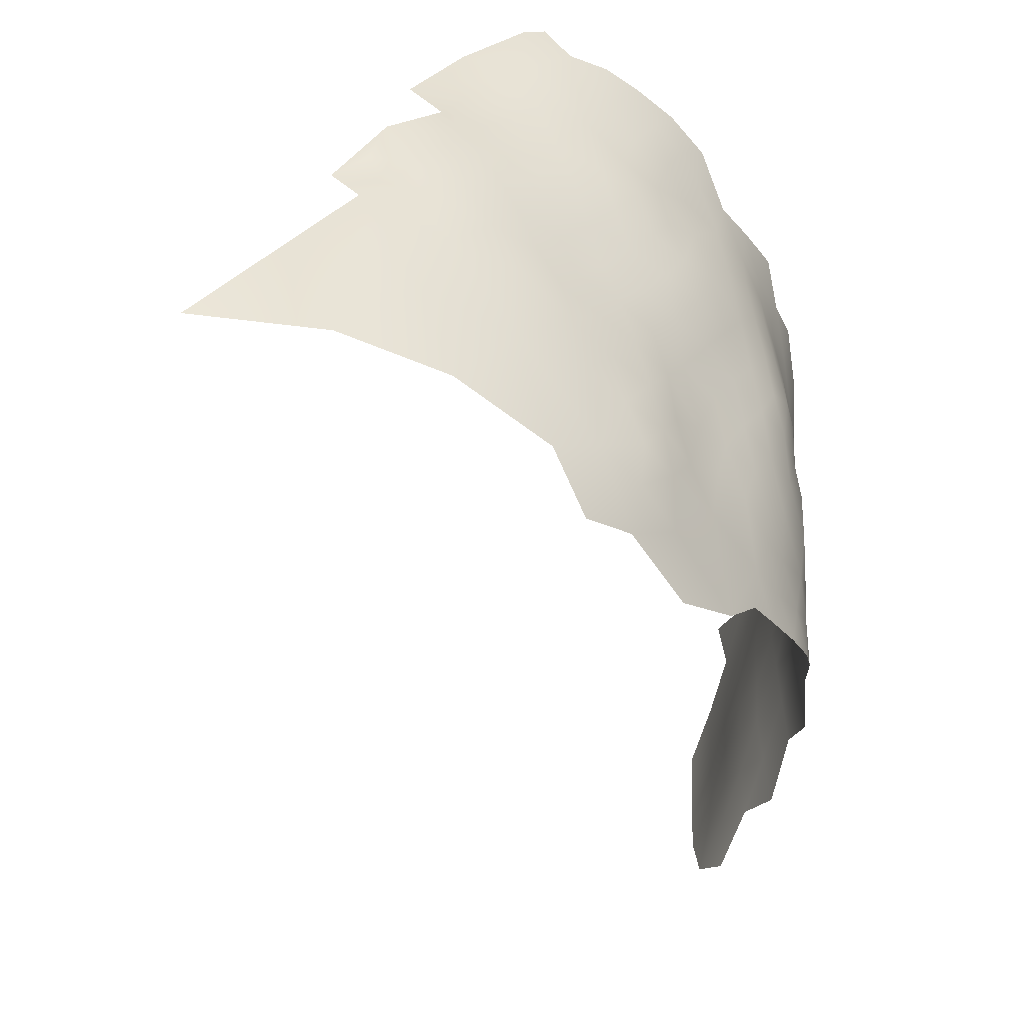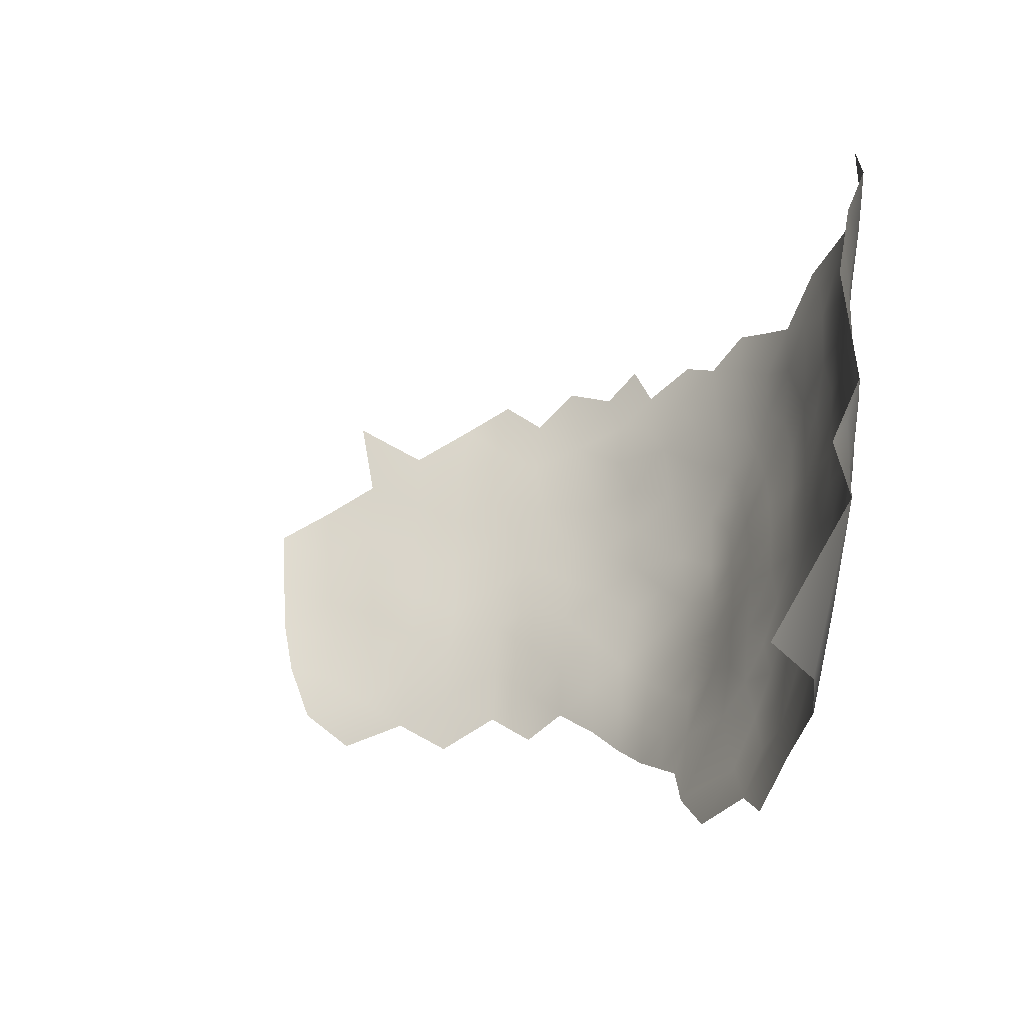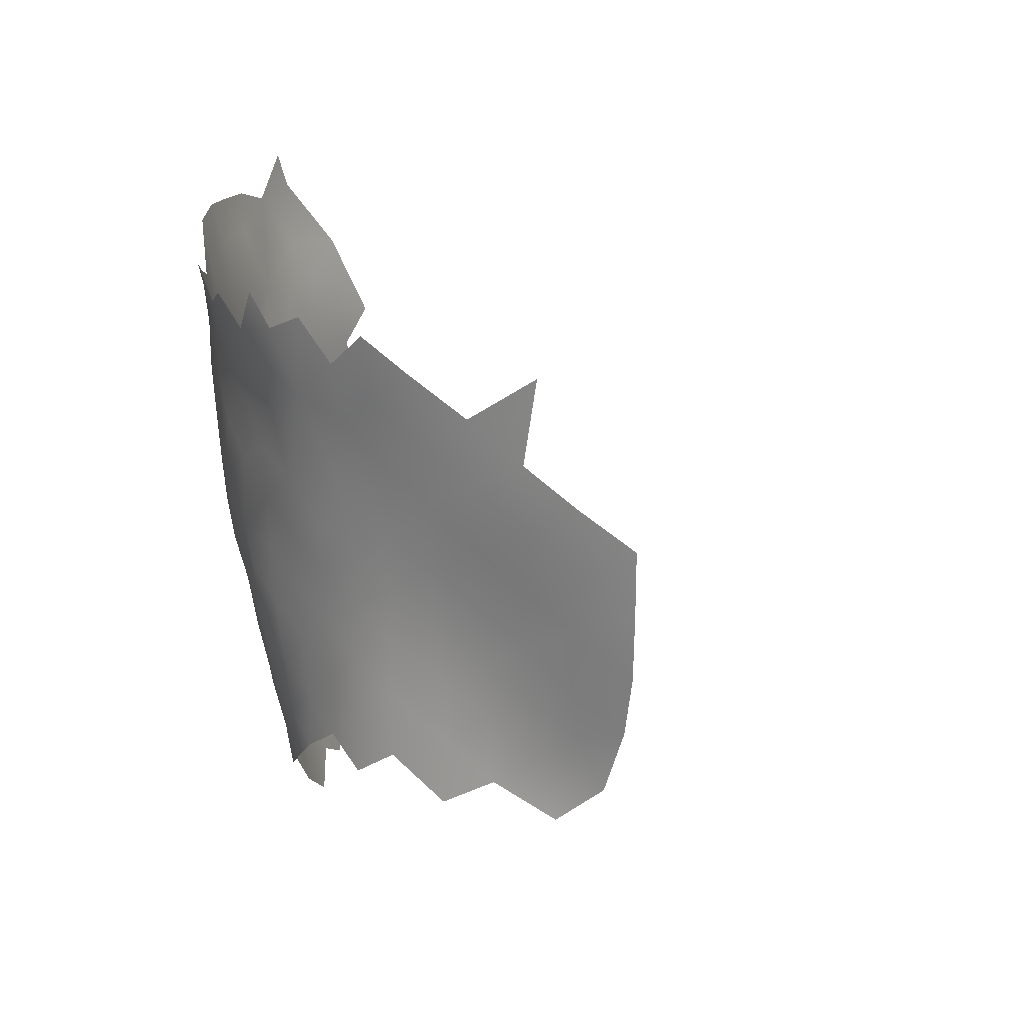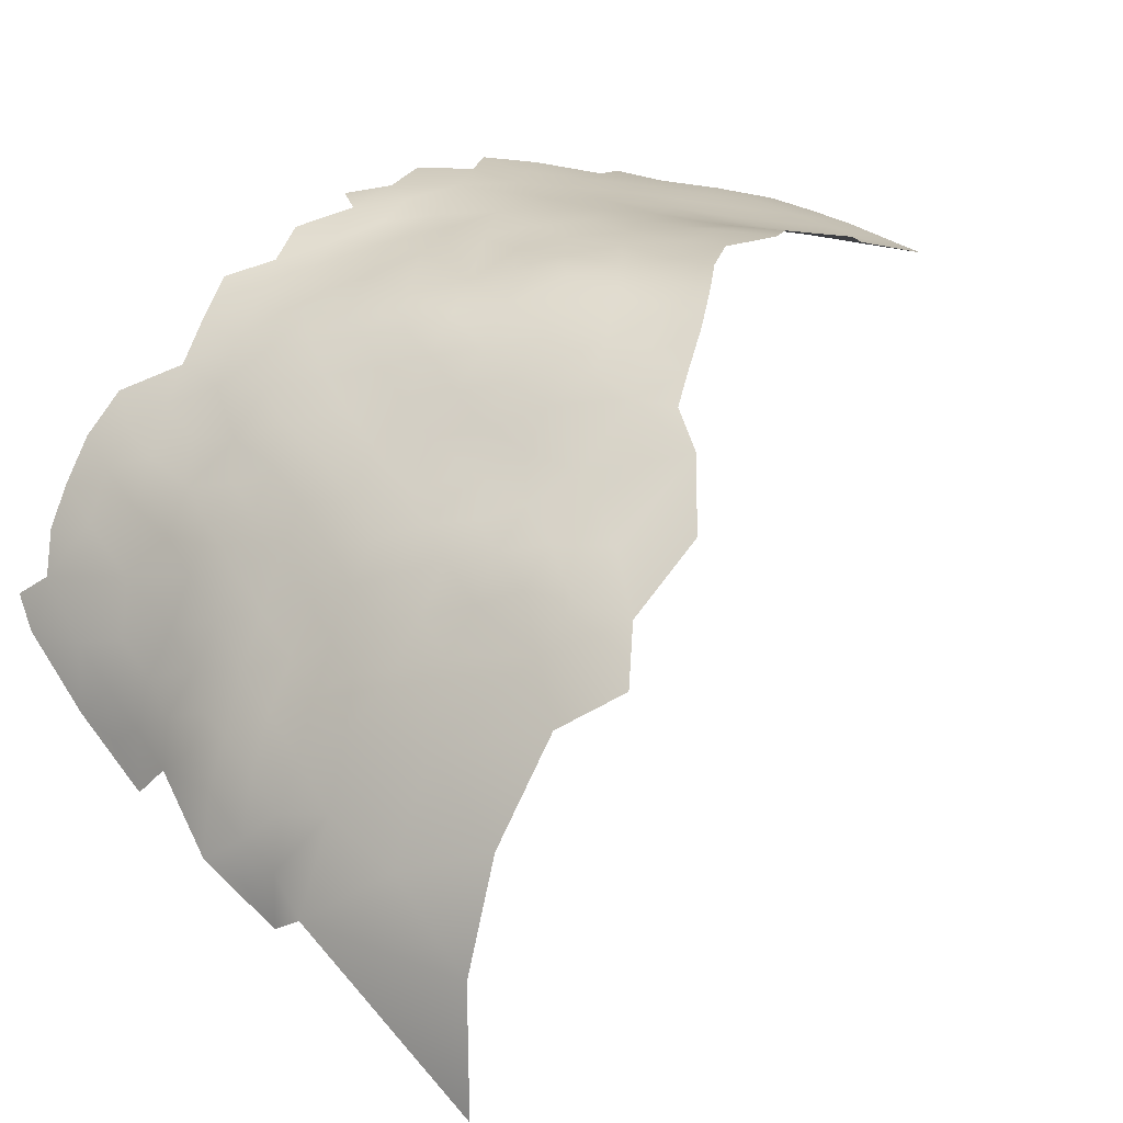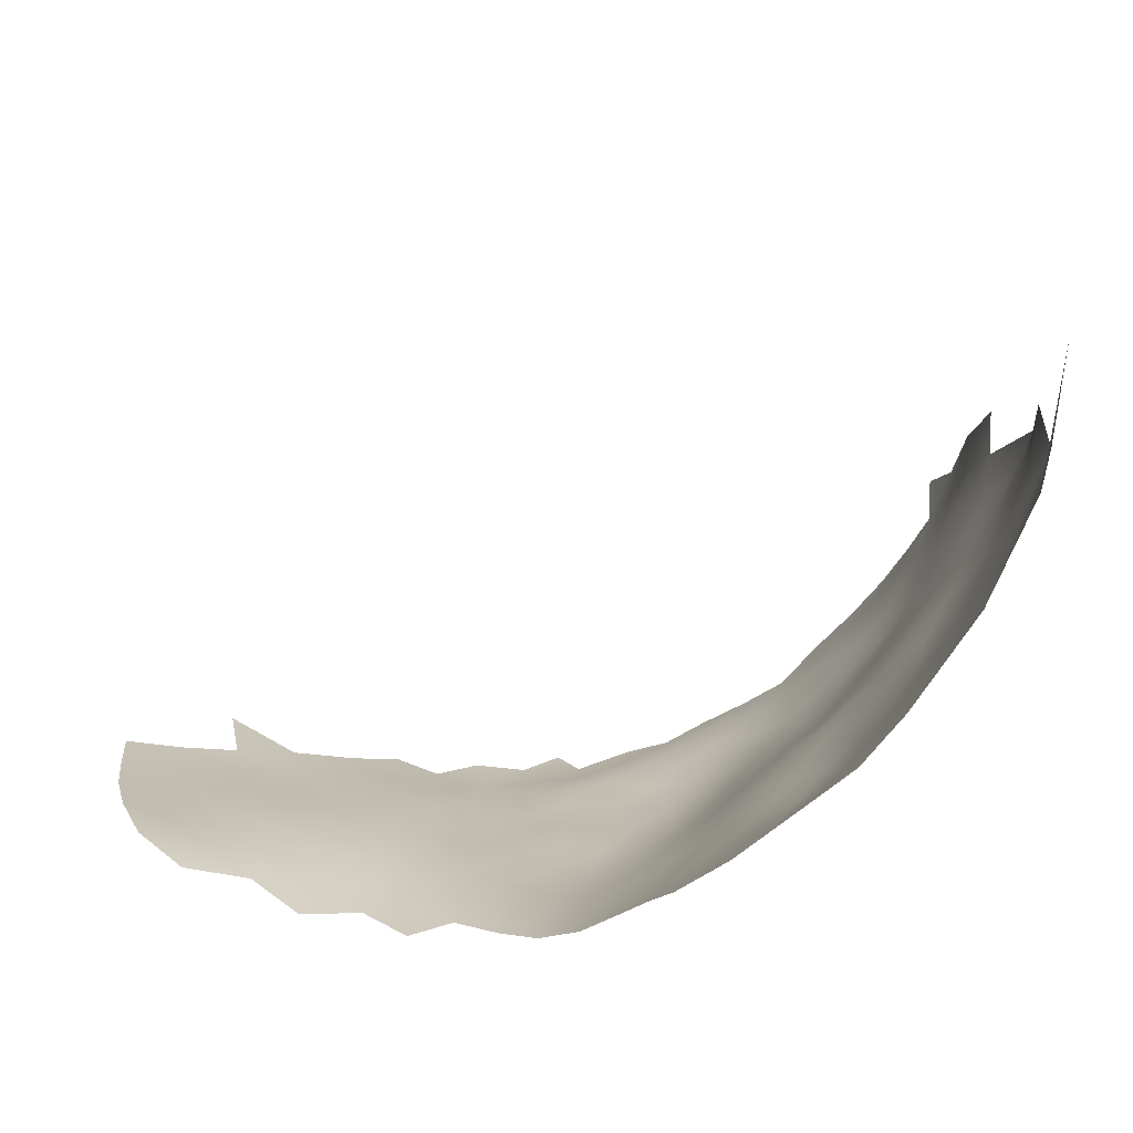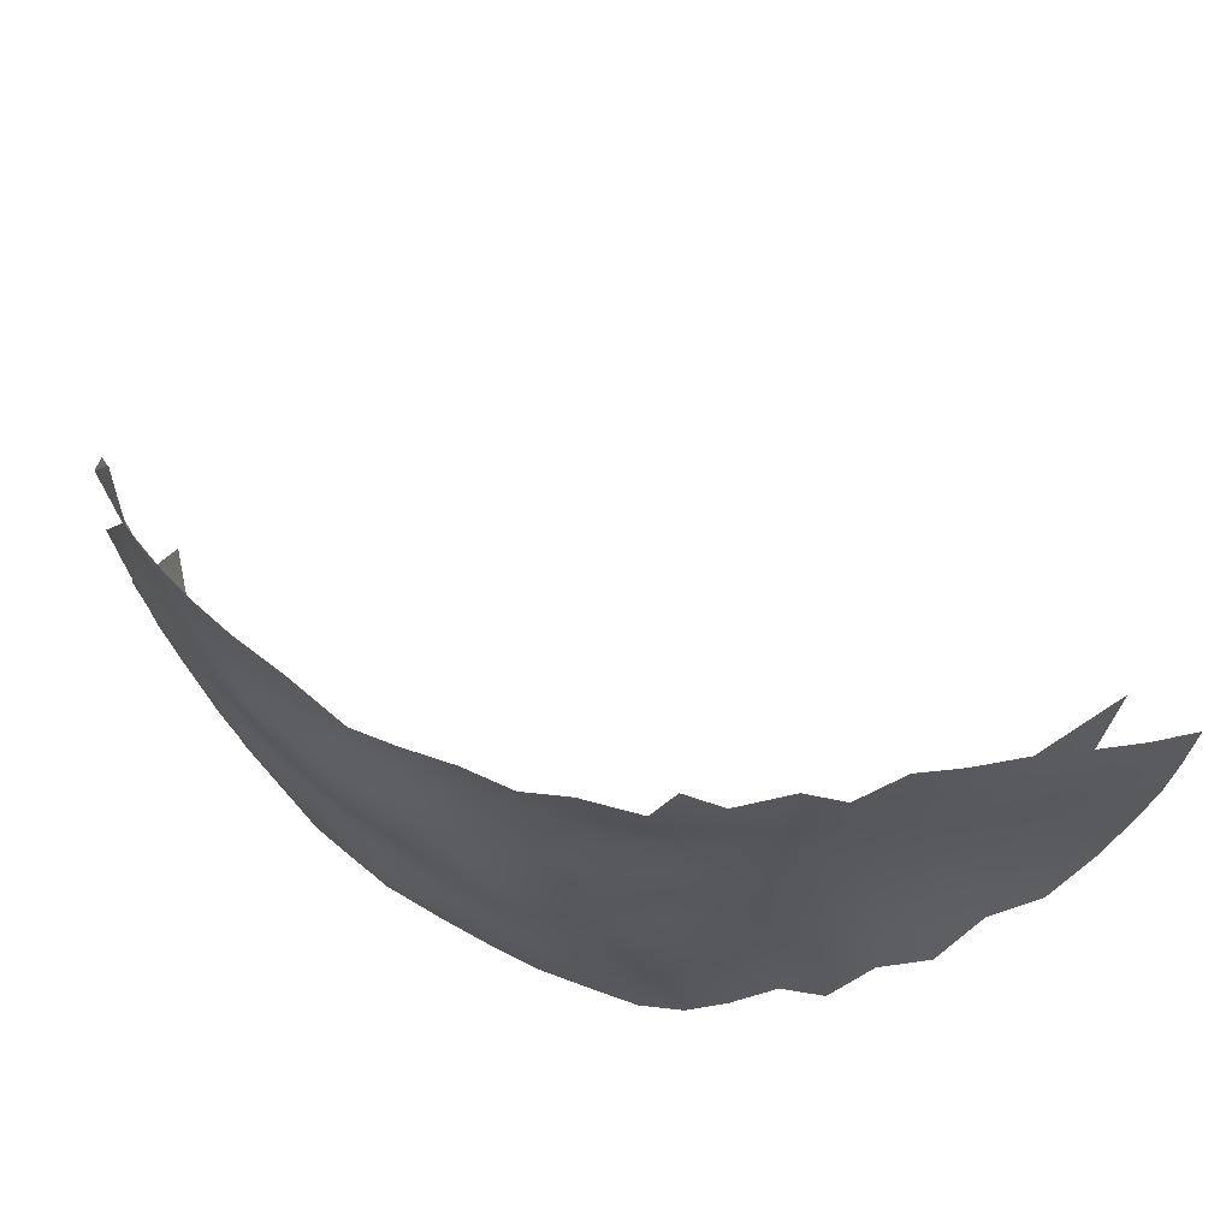
<metadata>
{"format":"obj","ext":"obj","renderer":"f3d","projection":"perspective","resolution":1024,"background":"white","views":[{"elev":-53.2,"azim":-98.1,"up":"+Y"},{"elev":-19.3,"azim":-157.5,"up":"+Y"},{"elev":16.7,"azim":44.5,"up":"+Y"},{"elev":18.7,"azim":-44.2,"up":"+Z"},{"elev":-70.1,"azim":173.5,"up":"+Y"},{"elev":58.8,"azim":-13.1,"up":"+Y"}]}
</metadata>
<code>
v -722.2 -287.9 347.9
v -760.1 -315.3 317.9
v -671.6 -329 342.3
v -710.3 -322 347.4
v -742.7 -288.2 339.9
v -732.1 -289.8 345.1
v -710.3 -289.1 350
v -745.5 -326.2 331.2
v -765.9 -284.6 316.4
v -762.4 -284.5 321.9
v -771.3 -280.3 301.8
v -770.9 -286.4 305.5
v -768.8 -284.8 311.1
v -773.1 -285.4 298.5
v -750.6 -360.2 315.9
v -764.3 -303.4 313.7
v -742.2 -331.9 332.7
v -737.5 -331.7 337.4
v -741.1 -326.2 336
v -746.3 -332.3 327.9
v -742.7 -338.1 329.7
v -738.7 -337.3 334.5
v -740.4 -320.7 338.2
v -736.6 -324.9 340.2
v -744.3 -320.8 334.2
v -742.8 -315.7 337.1
v -747.8 -314.6 332.5
v -749.1 -320.1 329.7
v -750.1 -326.1 326.4
v -674.4 -347 341.8
v -757.3 -320.9 320
v -763.4 -315.5 312.2
v -762.8 -309.6 315.9
v -759.2 -310.3 320.5
v -760.7 -321.1 314.3
v -764.1 -321.8 308.2
v -767.7 -322 301.6
v -764.8 -327.7 304.2
v -761.4 -327.1 310.3
v -758 -326.6 316.2
v -762.5 -332.6 307
v -759.2 -332 312.9
v -755.3 -332.4 317.9
v -760.3 -337.6 309.7
v -756.8 -337.4 315.2
v -763.6 -337.4 304.5
v -757.8 -343 311.8
v -754 -343.1 317.1
v -752.5 -338 320.2
v -749.8 -343.8 321.4
v -751.4 -348.7 319.2
v -746.4 -348.4 323.5
v -752.6 -354.3 316.3
v -748.4 -354.4 320.7
v -741.7 -352.3 327.1
v -746.4 -340.1 325.3
v -750.8 -332.6 322.9
v -755.1 -349.2 313.8
v -762.1 -342.7 305.9
v -759 -348.6 308.5
v -754.3 -326.7 321.5
v -698.9 -289.7 350.1
v -698.5 -297.9 349.1
v -692.2 -293.2 349.1
v -704.7 -294.1 349.8
v -704.4 -301.5 348.8
v -698.5 -305.5 348
v -691.4 -301.8 347.8
v -691.3 -309.5 347
v -684.2 -306 346.6
v -684 -297.8 347.1
v -705.8 -309.2 348
v -698.6 -313.2 347.4
v -768.3 -327.7 298.2
v -771.4 -328.1 291.3
v -771 -322.5 294.5
v -773.4 -322.1 287.9
v -772.3 -317.1 291.3
v -775.3 -323.1 280.4
v -773.6 -328.5 284
v -770.4 -317.8 296.1
v -771.4 -311.8 293.9
v -771.7 -333.4 288.3
v -769.1 -333.9 294.8
v -766.5 -339.5 298.7
v -773.1 -333.9 281.6
v -769.9 -340.2 289.9
v -774.2 -339.6 277.8
v -773.9 -329.1 278.5
v -765.8 -333.1 301.2
v -765.7 -309.5 310
v -766.5 -315.9 306.2
v -753.8 -320.1 325.2
v -773.1 -333.5 274.1
v -761 -303.7 319
v -697.3 -343.5 347.4
v -697.9 -335.8 347
v -703.8 -339.9 347.8
v -703.3 -347.2 348.1
v -708.9 -344 347.2
v -714.7 -347.5 346.2
v -719.5 -351.2 344.4
v -714.7 -340.8 346
v -720 -344.4 344.9
v -689.5 -347.9 346.2
v -690 -339.9 345.6
v -682.9 -343.9 344
v -690.5 -332.2 345.2
v -683.8 -336 343.9
v -676.8 -339.7 342.2
v -698.4 -328.5 346.8
v -704.2 -332.5 347.3
v -709.1 -337.1 346.9
v -671.2 -335.6 341.3
v -677.7 -332.2 342.9
v -724.5 -348.1 342.2
v -725.1 -341.3 343.3
v -728.9 -350.9 338.5
v -724.3 -354.4 341.2
v -732 -358.1 334.1
v -734.1 -363.1 330.2
v -704.5 -325.3 347.1
v -668.1 -341.7 340.2
v -710.3 -315.8 347.9
v -715.7 -310.8 347.8
v -704 -318.7 347.5
v -722.1 -308.7 346.3
v -722.3 -315.4 345.9
v -722.6 -322 345.6
v -716.5 -324.9 346.7
v -716.6 -318.2 347.1
v -721.6 -329 345.7
v -710.3 -328.7 346.9
v -727.4 -326.2 344.5
v -662.3 -318.3 341.7
v -661.6 -310.1 342.3
v -669.5 -314.4 343.5
v -670.4 -322.1 342.9
v -663.1 -326.2 341
v -674.3 -291.6 345.5
v -669 -306.2 344.2
v -676.6 -310.5 344.9
v -676.3 -302.1 345.7
v -683.9 -314.3 345.5
v -677 -318.3 344
v -691.3 -317.9 346
v -698.1 -321.8 346.7
v -691.4 -325.5 345.6
v -684.5 -322 344.5
v -684.7 -329 344.1
v -678.3 -325.3 343.3
v -711.8 -299 349.2
v -740.6 -310.3 339.1
v -745.8 -309.7 335.3
v -743.5 -305.4 337.5
v -748.2 -303.8 334
v -748.2 -297.7 334.1
v -751.8 -307.6 330.4
v -756.3 -307.3 324.8
v -753.5 -313.4 327.5
v -720 -337.4 345.5
v -748.1 -290.3 335.2
v -737.4 -292.2 341.9
v -742.9 -294.7 338
v -738 -298 340.5
v -738.8 -304 339.9
v -734.1 -301.2 342
v -728.1 -303.4 344.2
v -731.2 -296.3 344
v -748.1 -367 314.9
v -752.2 -370.4 308.6
v -739.6 -368.4 322.8
v -757.7 -364.4 303.9
v -728.8 -356.5 337.2
v -733.9 -352.6 334.4
v -733.6 -346.3 336.7
v -728.8 -311 344.4
v -724.8 -298.7 346
v -756.7 -314.9 322.9
v -742.7 -344.3 328.4
v -763.4 -289.9 318.7
v -764 -296.4 315.4
v -760.6 -295.5 321.1
v -757.9 -285.5 327.1
v -759.8 -290 323.5
v -725.1 -293.1 347.1
v -719.4 -297.2 348
v -719.7 -303.4 346.9
v -664.9 -333.6 340.4
v -732.6 -337 339.8
v -732.3 -330 341.4
v -735 -307.8 341.9
v -752.7 -292.2 330.8
v -734.9 -341.4 336.8
v -738.6 -343.9 332.7
v -729.9 -344.8 339.5
v -725.9 -334 344.4
v -715.3 -332.7 346.6
v -768.2 -308.8 303.6
v -766.7 -290.2 312.4
v -717.3 -291.7 348.8
v -772.1 -306.2 290.8
v -770.3 -306.6 297.4
v -770.1 -301 300.7
v -771.9 -300.3 294.2
v -771.8 -294 299
v -772.5 -301.5 288.1
v -772.8 -307 283
v -772.6 -312 287.4
v -743.6 -300.8 337.4
v -767.5 -299 307.7
v -769.2 -314.6 300.3
v -772.7 -295 290
v -744.9 -361.2 321.3
v -736.5 -316.6 341.4
v -730.8 -322.1 343
v -753 -299.5 329.2
v -754.9 -359 310.4
v -756.4 -293.5 326.5
v -757.1 -299.5 323.9
v -764.7 -362.5 291
v -768.8 -362.1 276.5
v -769.2 -350.6 286
v -763.7 -350.6 299
v -768.7 -362.2 259
f 165 166 167
f 21 56 180
f 25 23 26
f 2 179 34
f 45 43 42
f 219 217 193
f 46 59 44
f 44 41 46
f 195 194 22
f 45 49 43
f 90 41 38
f 90 46 41
f 48 51 50
f 33 34 95
f 156 154 155
f 104 101 103
f 19 23 25
f 31 93 179
f 159 160 158
f 174 119 118
f 18 190 191
f 10 9 181
f 131 128 129
f 153 155 154
f 183 185 181
f 58 47 60
f 98 113 100
f 203 202 82
f 118 119 116
f 89 86 80
f 154 26 153
f 154 27 26
f 161 104 103
f 161 117 104
f 79 89 80
f 17 22 18
f 122 4 133
f 117 116 104
f 31 35 40
f 219 220 217
f 59 47 44
f 59 60 47
f 57 43 49
f 19 25 8
f 35 2 32
f 31 179 2
f 31 2 35
f 19 17 18
f 186 178 187
f 19 24 23
f 31 40 61
f 38 37 74
f 119 102 116
f 130 131 129
f 125 128 131
f 125 127 128
f 42 44 45
f 8 17 19
f 116 196 118
f 176 194 195
f 2 34 33
f 196 194 176
f 54 52 51
f 54 51 53
f 210 155 166
f 45 48 49
f 174 175 120
f 174 118 175
f 40 42 43
f 165 210 166
f 165 164 210
f 186 169 178
f 210 156 155
f 210 157 156
f 209 82 202
f 76 81 78
f 92 32 91
f 182 183 181
f 20 17 8
f 10 181 185
f 10 185 184
f 52 50 51
f 38 41 39
f 74 90 38
f 33 95 16
f 78 82 209
f 61 40 43
f 61 43 57
f 8 25 28
f 8 28 29
f 58 53 51
f 199 212 92
f 199 92 91
f 205 202 203
f 81 82 78
f 40 39 42
f 47 45 44
f 47 48 45
f 49 48 50
f 58 48 47
f 58 51 48
f 42 39 41
f 42 41 44
f 117 161 197
f 93 29 28
f 191 216 24
f 164 165 163
f 164 163 5
f 94 86 89
f 25 26 27
f 25 27 28
f 103 101 100
f 103 100 113
f 21 22 17
f 21 17 20
f 133 4 130
f 153 192 166
f 153 166 155
f 109 150 108
f 32 33 91
f 32 2 33
f 112 98 97
f 112 113 98
f 94 88 86
f 83 80 86
f 122 112 111
f 132 130 129
f 132 129 134
f 75 83 84
f 151 115 3
f 126 4 122
f 14 12 11
f 77 76 78
f 77 75 76
f 104 116 102
f 104 102 101
f 204 205 203
f 124 125 131
f 200 182 181
f 84 85 90
f 205 204 206
f 38 36 37
f 38 39 36
f 200 9 13
f 200 181 9
f 148 108 150
f 147 126 122
f 147 122 111
f 46 90 85
f 93 160 179
f 20 8 29
f 87 84 83
f 36 32 92
f 36 35 32
f 150 151 149
f 70 68 69
f 164 157 210
f 67 72 73
f 67 66 72
f 97 98 96
f 75 74 76
f 74 84 90
f 74 75 84
f 35 39 40
f 35 36 39
f 111 112 97
f 133 112 122
f 192 167 166
f 80 77 79
f 169 167 168
f 169 168 178
f 207 202 205
f 207 205 213
f 24 216 215
f 24 215 23
f 159 34 179
f 159 179 160
f 99 98 100
f 99 96 98
f 71 68 70
f 29 61 57
f 29 57 20
f 118 196 176
f 118 176 175
f 65 152 66
f 87 85 84
f 146 147 148
f 63 65 66
f 63 66 67
f 169 6 163
f 117 196 116
f 111 148 147
f 21 180 195
f 21 195 22
f 126 124 4
f 198 133 130
f 108 106 109
f 92 212 37
f 92 37 36
f 208 209 202
f 208 202 207
f 63 64 62
f 63 62 65
f 198 130 132
f 4 124 131
f 4 131 130
f 148 150 149
f 148 149 146
f 22 194 190
f 22 190 18
f 106 105 107
f 115 151 150
f 115 150 109
f 75 80 83
f 75 77 80
f 93 31 61
f 93 61 29
f 18 191 24
f 18 24 19
f 178 188 187
f 186 6 169
f 142 144 145
f 193 217 157
f 212 82 81
f 137 145 138
f 137 142 145
f 76 74 37
f 91 33 16
f 110 115 109
f 67 69 68
f 5 162 164
f 63 67 68
f 144 146 149
f 37 212 81
f 37 81 76
f 142 137 141
f 125 188 127
f 213 205 206
f 26 23 215
f 26 215 153
f 191 134 216
f 162 193 157
f 162 157 164
f 73 69 67
f 169 165 167
f 169 163 165
f 159 95 34
f 143 142 141
f 183 219 185
f 183 220 219
f 20 56 21
f 170 214 15
f 156 157 217
f 109 106 107
f 109 107 110
f 198 161 103
f 198 103 113
f 64 63 68
f 186 201 1
f 186 187 201
f 145 149 151
f 145 144 149
f 158 156 217
f 114 3 115
f 114 115 110
f 152 201 187
f 192 168 167
f 192 177 168
f 219 184 185
f 135 137 138
f 135 138 139
f 95 159 220
f 53 218 15
f 71 70 143
f 136 137 135
f 136 141 137
f 189 3 114
f 128 127 177
f 54 55 52
f 192 153 215
f 138 151 3
f 138 145 151
f 211 16 182
f 189 114 123
f 110 30 123
f 110 123 114
f 154 156 158
f 161 132 197
f 161 198 132
f 52 55 180
f 183 95 220
f 15 214 54
f 15 54 53
f 144 69 146
f 144 70 69
f 127 168 177
f 56 49 50
f 28 27 160
f 28 160 93
f 27 154 158
f 27 158 160
f 52 56 50
f 52 180 56
f 142 143 70
f 142 70 144
f 73 126 147
f 203 82 212
f 203 212 199
f 196 190 194
f 133 198 113
f 133 113 112
f 152 187 188
f 152 65 7
f 152 7 201
f 106 108 97
f 106 97 96
f 73 146 69
f 73 147 146
f 182 95 183
f 182 16 95
f 105 106 96
f 56 20 57
f 56 57 49
f 139 3 189
f 139 138 3
f 204 203 199
f 197 191 190
f 188 168 127
f 188 178 168
f 111 97 108
f 111 108 148
f 211 182 200
f 170 15 218
f 12 200 13
f 193 184 219
f 71 64 68
f 209 77 78
f 175 176 195
f 197 132 134
f 197 134 191
f 30 110 107
f 59 46 85
f 159 158 217
f 159 217 220
f 171 218 173
f 171 170 218
f 126 72 124
f 126 73 72
f 195 180 55
f 211 91 16
f 216 134 129
f 117 197 190
f 117 190 196
f 211 204 199
f 211 199 91
f 72 125 124
f 58 218 53
f 177 192 215
f 224 59 85
f 206 12 14
f 175 195 55
f 224 60 59
f 214 55 54
f 140 71 143
f 87 83 86
f 211 206 204
f 94 89 79
f 121 120 175
f 72 66 152
f 60 218 58
f 213 206 14
f 79 77 209
f 170 172 214
f 224 85 87
f 88 87 86
f 88 223 87
f 213 208 207
f 216 129 128
f 223 224 87
f 223 221 224
f 152 188 125
f 152 125 72
f 222 221 223
f 224 218 60
f 224 221 173
f 224 173 218
f 222 223 88
f 225 222 88
f 216 177 215
f 216 128 177
f 12 211 200
f 211 12 206
f 121 214 172
f 55 121 175
f 121 55 214

</code>
